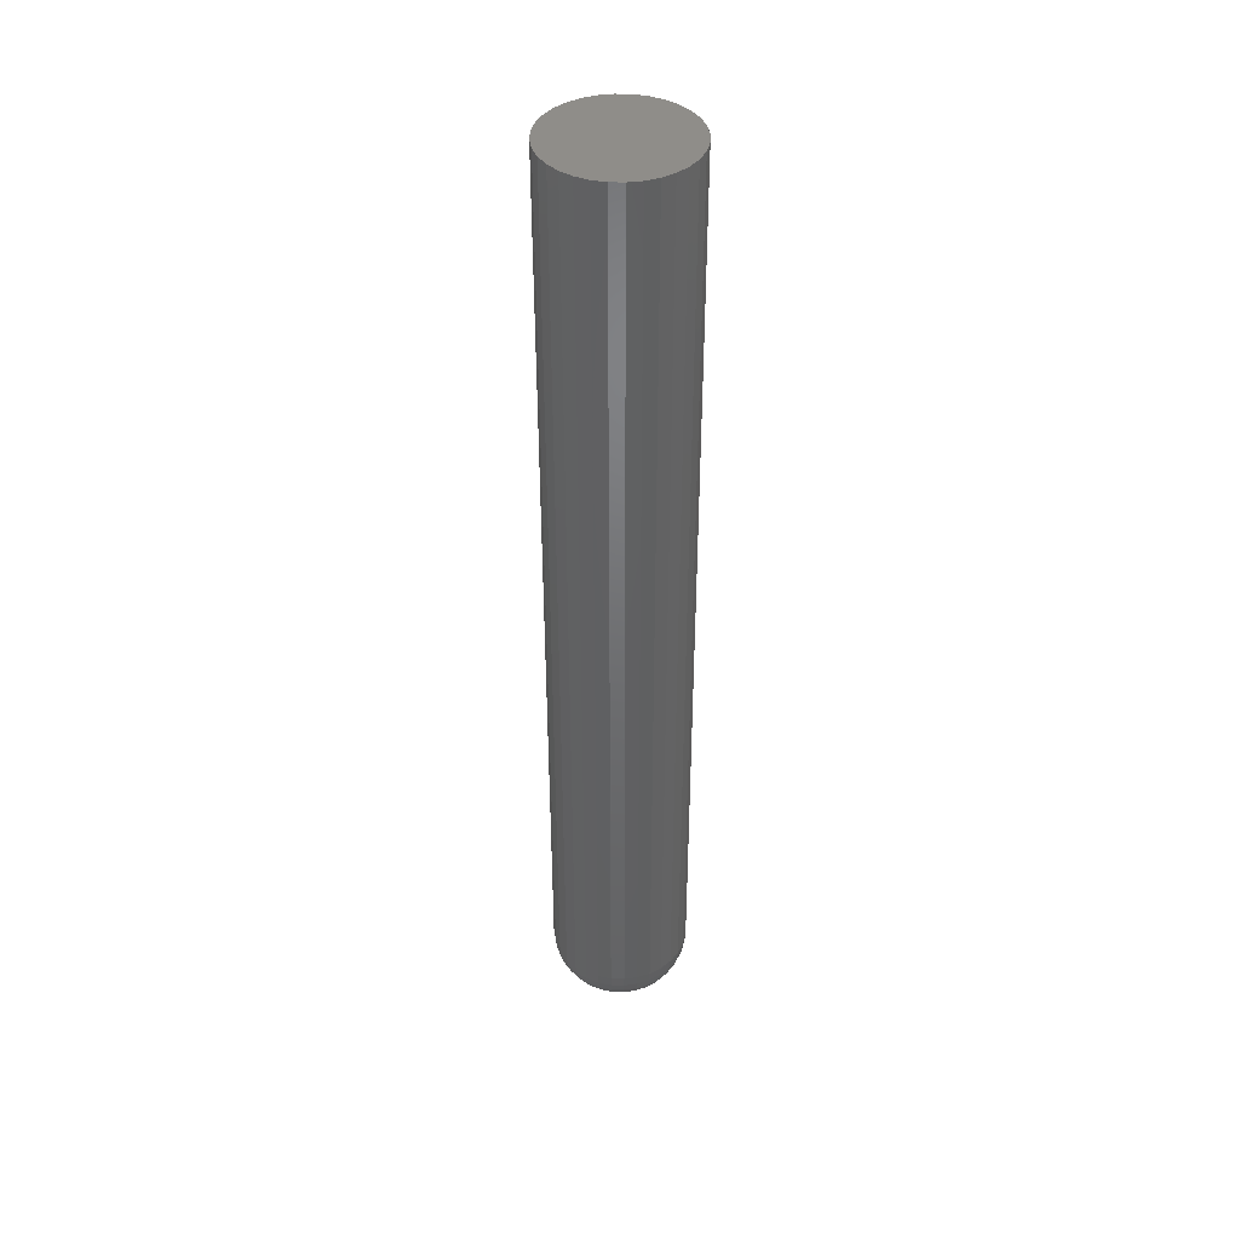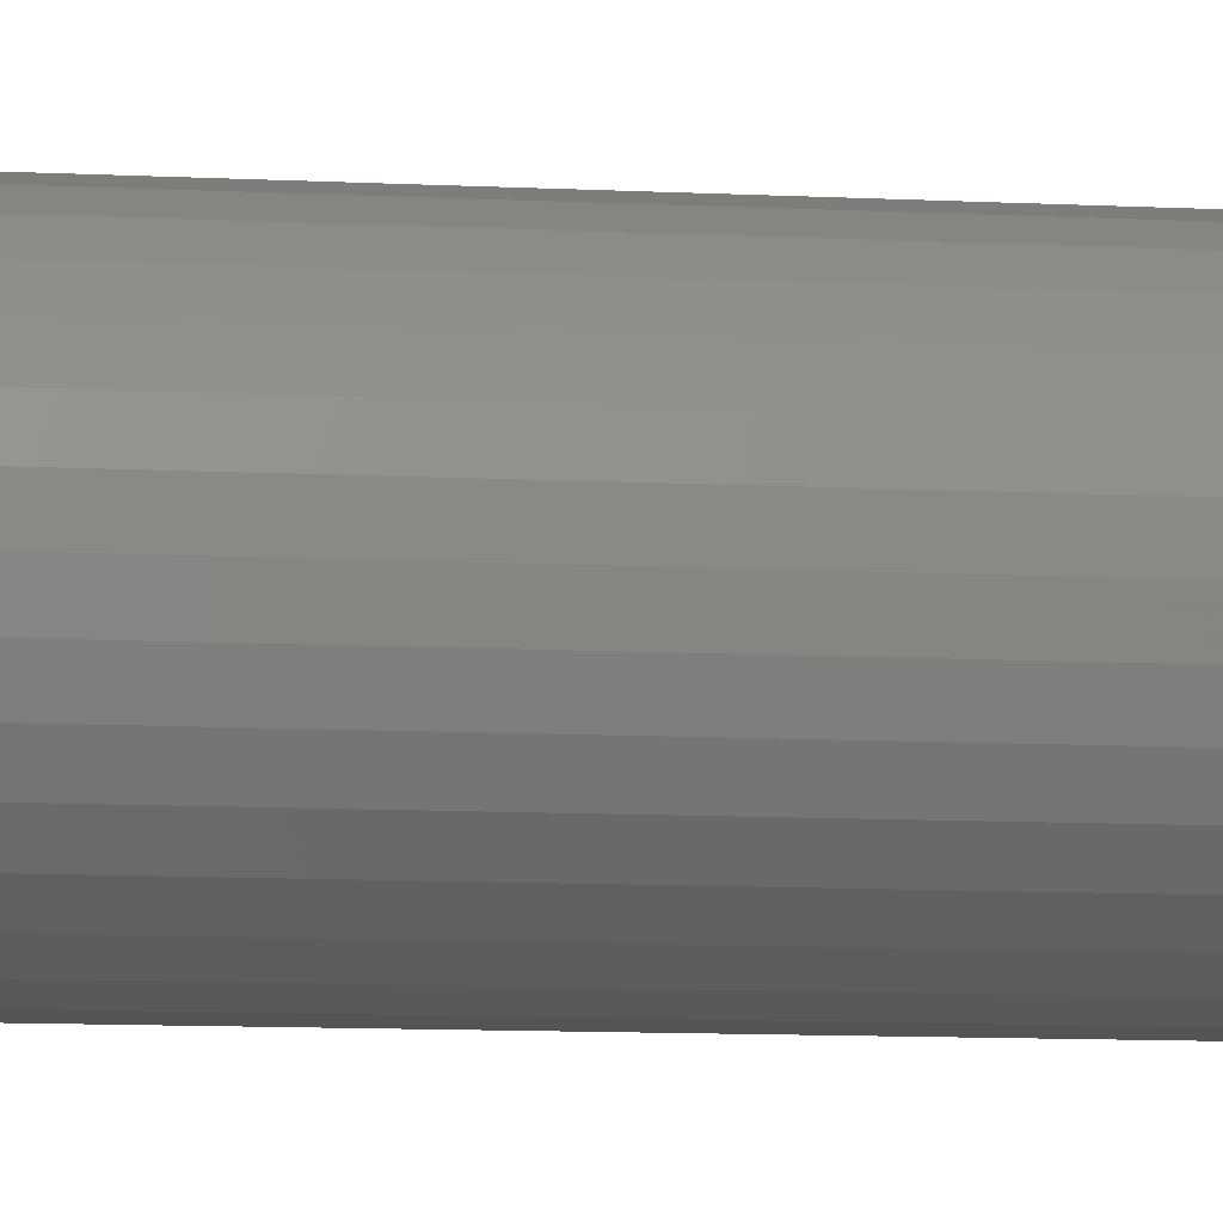
<metadata>
{"format":"stl","ext":"stl","renderer":"f3d","projection":"perspective","resolution":1024,"background":"white","views":[{"elev":41.3,"azim":-3.6,"up":"+Y"},{"elev":-5.9,"azim":77.4,"up":"+Z"}]}
</metadata>
<code>
# stl→obj: 320 verts, 636 faces
v -0.00551 -0.75 -1.574e-17
v 0.006544 -0.75 0.001187
v -0.005393 -0.75 0.001187
v -0.005393 -0.75 -0.001187
v -0.005047 -0.75 -0.002329
v 0.006544 -0.75 -0.001187
v 0.006198 -0.75 -0.002329
v -0.004484 -0.75 -0.003381
v -0.003727 -0.75 -0.004303
v 0.005636 -0.75 -0.003381
v -0.002805 -0.75 -0.00506
v -0.001753 -0.75 -0.005622
v -0.0006116 -0.75 -0.005969
v 0.001763 -0.75 -0.005969
v 0.002904 -0.75 -0.005622
v 0.003957 -0.75 -0.00506
v 0.006661 -0.75 -5.204e-18
v 0.004879 -0.75 -0.004303
v 0.0005757 -0.75 -0.006086
v 0.006198 -0.75 0.002329
v 0.005636 -0.75 0.003381
v -0.001753 -0.75 0.005622
v -0.002805 -0.75 0.00506
v -0.003727 -0.75 0.004303
v -0.004484 -0.75 0.003381
v -0.005047 -0.75 0.002329
v 0.004879 -0.75 0.004303
v 0.003957 -0.75 0.00506
v 0.002904 -0.75 0.005622
v 0.001763 -0.75 0.005969
v 0.0005757 -0.75 0.006086
v -0.0006116 -0.75 0.005969
v 0.05354 3.307e-18 -1.96e-17
v 0.05354 -0.7031 -1.266e-16
v 0.05252 3.244e-18 -0.01033
v 0.05252 -0.7031 -0.01033
v 0.0495 3.056e-18 -0.02027
v 0.0495 -0.7031 -0.02027
v 0.04461 2.75e-18 -0.02942
v 0.04461 -0.7031 -0.02942
v 0.03802 2.339e-18 -0.03745
v 0.03802 -0.7031 -0.03745
v 0.03 1.837e-18 -0.04404
v 0.03 -0.7031 -0.04404
v 0.02084 1.266e-18 -0.04893
v 0.02084 -0.7031 -0.04893
v 0.01091 6.452e-19 -0.05194
v 0.01091 -0.7031 -0.05194
v 0.0005757 -1.62e-33 -0.05296
v 0.0005757 -0.7031 -0.05296
v -0.009756 -6.452e-19 -0.05194
v -0.009756 -0.7031 -0.05194
v -0.01969 -1.266e-18 -0.04893
v -0.01969 -0.7031 -0.04893
v -0.02885 -1.837e-18 -0.04404
v -0.02885 -0.7031 -0.04404
v -0.03687 -2.339e-18 -0.03745
v -0.03687 -0.7031 -0.03745
v -0.04346 -2.75e-18 -0.02942
v -0.04346 -0.7031 -0.02942
v -0.04835 -3.056e-18 -0.02027
v -0.04835 -0.7031 -0.02027
v -0.05137 -3.244e-18 -0.01033
v -0.05137 -0.7031 -0.01033
v -0.05238 -3.307e-18 -7.476e-17
v -0.05238 -0.7031 1.932e-17
v -0.05137 -3.244e-18 0.01033
v -0.05137 -0.7031 0.01033
v -0.04835 -3.056e-18 0.02027
v -0.04835 -0.7031 0.02027
v -0.04346 -2.75e-18 0.02942
v -0.04346 -0.7031 0.02942
v -0.03687 -2.339e-18 0.03745
v -0.03687 -0.7031 0.03745
v -0.02885 -1.837e-18 0.04404
v -0.02885 -0.7031 0.04404
v -0.01969 -1.266e-18 0.04893
v -0.01969 -0.7031 0.04893
v -0.009756 -6.452e-19 0.05194
v -0.009756 -0.7031 0.05194
v 0.0005757 -1.722e-33 0.05296
v 0.0005757 -0.7031 0.05296
v 0.01091 6.452e-19 0.05194
v 0.01091 -0.7031 0.05194
v 0.02084 1.266e-18 0.04893
v 0.02084 -0.7031 0.04893
v 0.03 1.837e-18 0.04404
v 0.03 -0.7031 0.04404
v 0.03802 2.339e-18 0.03745
v 0.03802 -0.7031 0.03745
v 0.04461 2.75e-18 0.02942
v 0.04461 -0.7031 0.02942
v 0.0495 3.056e-18 0.02027
v 0.0495 -0.7031 0.02027
v 0.05252 3.244e-18 0.01033
v 0.05252 -0.7031 0.01033
v -0.01465 -0.7491 3.469e-18
v -0.01436 -0.7491 0.002971
v -0.02345 -0.7464 6.939e-18
v -0.02299 -0.7464 0.004687
v -0.03155 -0.7421 8.674e-18
v -0.03093 -0.7421 0.006268
v -0.03866 -0.7363 1.735e-17
v -0.0379 -0.7363 0.007654
v -0.04449 -0.7292 1.388e-17
v -0.04362 -0.7292 0.008791
v -0.04882 -0.7211 1.388e-17
v -0.04787 -0.7211 0.009636
v -0.05148 -0.7123 1.735e-17
v -0.05048 -0.7123 0.01016
v 0.01551 -0.7491 0.002971
v 0.01581 -0.7491 -4.077e-17
v 0.02414 -0.7464 0.004687
v 0.0246 -0.7464 -6.418e-17
v 0.03209 -0.7421 0.006268
v 0.0327 -0.7421 -8.674e-17
v 0.03905 -0.7363 0.007654
v 0.03981 -0.7363 -1.041e-16
v 0.04477 -0.7292 0.008791
v 0.04564 -0.7292 -1.214e-16
v 0.04902 -0.7211 0.009636
v 0.04997 -0.7211 -1.318e-16
v 0.05164 -0.7123 0.01016
v 0.05264 -0.7123 -1.388e-16
v 0.01465 -0.7491 0.005828
v 0.02277 -0.7464 0.009194
v 0.03026 -0.7421 0.01229
v 0.03682 -0.7363 0.01501
v 0.04221 -0.7292 0.01724
v 0.04621 -0.7211 0.0189
v 0.04867 -0.7123 0.01992
v 0.01324 -0.7491 0.008462
v 0.02055 -0.7464 0.01335
v 0.02729 -0.7421 0.01785
v 0.0332 -0.7363 0.0218
v 0.03804 -0.7292 0.02503
v 0.04164 -0.7211 0.02744
v 0.04386 -0.7123 0.02892
v 0.01135 -0.7491 0.01077
v 0.01756 -0.7464 0.01699
v 0.02329 -0.7421 0.02272
v 0.02832 -0.7363 0.02774
v 0.03244 -0.7292 0.03186
v 0.0355 -0.7211 0.03493
v 0.03739 -0.7123 0.03681
v 0.009037 -0.7491 0.01266
v 0.01392 -0.7464 0.01998
v 0.01842 -0.7421 0.02671
v 0.02237 -0.7363 0.03262
v 0.02561 -0.7292 0.03747
v 0.02802 -0.7211 0.04107
v 0.0295 -0.7123 0.04329
v 0.006404 -0.7491 0.01407
v 0.009769 -0.7464 0.0222
v 0.01287 -0.7421 0.02968
v 0.01559 -0.7363 0.03624
v 0.01782 -0.7292 0.04163
v 0.01948 -0.7211 0.04563
v 0.0205 -0.7123 0.0481
v 0.003547 -0.7491 0.01494
v 0.005262 -0.7464 0.02356
v 0.006843 -0.7421 0.03151
v 0.008229 -0.7363 0.03848
v 0.009367 -0.7292 0.04419
v 0.01021 -0.7211 0.04844
v 0.01073 -0.7123 0.05106
v 0.0005757 -0.7491 0.01523
v 0.0005757 -0.7464 0.02402
v 0.0005757 -0.7421 0.03213
v 0.0005757 -0.7363 0.03923
v 0.0005757 -0.7292 0.04506
v 0.0005757 -0.7211 0.04939
v 0.0005757 -0.7123 0.05206
v -0.002396 -0.7491 0.01494
v -0.004111 -0.7464 0.02356
v -0.005692 -0.7421 0.03151
v -0.007078 -0.7363 0.03848
v -0.008215 -0.7292 0.04419
v -0.00906 -0.7211 0.04844
v -0.009581 -0.7123 0.05106
v -0.005253 -0.7491 0.01407
v -0.008618 -0.7464 0.0222
v -0.01172 -0.7421 0.02968
v -0.01444 -0.7363 0.03624
v -0.01667 -0.7292 0.04163
v -0.01833 -0.7211 0.04563
v -0.01935 -0.7123 0.0481
v -0.007886 -0.7491 0.01266
v -0.01277 -0.7464 0.01998
v -0.01727 -0.7421 0.02671
v -0.02122 -0.7363 0.03262
v -0.02446 -0.7292 0.03747
v -0.02687 -0.7211 0.04107
v -0.02835 -0.7123 0.04329
v -0.01019 -0.7491 0.01077
v -0.01641 -0.7464 0.01699
v -0.02214 -0.7421 0.02272
v -0.02716 -0.7363 0.02774
v -0.03129 -0.7292 0.03186
v -0.03435 -0.7211 0.03493
v -0.03624 -0.7123 0.03681
v -0.01209 -0.7491 0.008462
v -0.0194 -0.7464 0.01335
v -0.02614 -0.7421 0.01785
v -0.03204 -0.7363 0.0218
v -0.03689 -0.7292 0.02503
v -0.04049 -0.7211 0.02744
v -0.04271 -0.7123 0.02892
v -0.0135 -0.7491 0.005828
v -0.02162 -0.7464 0.009194
v -0.02911 -0.7421 0.01229
v -0.03567 -0.7363 0.01501
v -0.04105 -0.7292 0.01724
v -0.04506 -0.7211 0.0189
v -0.04752 -0.7123 0.01992
v 0.01551 -0.7491 -0.002971
v 0.02414 -0.7464 -0.004687
v 0.03209 -0.7421 -0.006268
v 0.03905 -0.7363 -0.007654
v 0.04477 -0.7292 -0.008791
v 0.04902 -0.7211 -0.009636
v 0.05164 -0.7123 -0.01016
v -0.01436 -0.7491 -0.002971
v -0.02299 -0.7464 -0.004687
v -0.03093 -0.7421 -0.006268
v -0.0379 -0.7363 -0.007654
v -0.04362 -0.7292 -0.008791
v -0.04787 -0.7211 -0.009636
v -0.05048 -0.7123 -0.01016
v -0.0135 -0.7491 -0.005828
v -0.02162 -0.7464 -0.009194
v -0.02911 -0.7421 -0.01229
v -0.03567 -0.7363 -0.01501
v -0.04105 -0.7292 -0.01724
v -0.04506 -0.7211 -0.0189
v -0.04752 -0.7123 -0.01992
v -0.01209 -0.7491 -0.008462
v -0.0194 -0.7464 -0.01335
v -0.02614 -0.7421 -0.01785
v -0.03204 -0.7363 -0.0218
v -0.03689 -0.7292 -0.02503
v -0.04049 -0.7211 -0.02744
v -0.04271 -0.7123 -0.02892
v -0.01019 -0.7491 -0.01077
v -0.01641 -0.7464 -0.01699
v -0.02214 -0.7421 -0.02272
v -0.02716 -0.7363 -0.02774
v -0.03129 -0.7292 -0.03186
v -0.03435 -0.7211 -0.03493
v -0.03624 -0.7123 -0.03681
v -0.007886 -0.7491 -0.01266
v -0.01277 -0.7464 -0.01998
v -0.01727 -0.7421 -0.02671
v -0.02122 -0.7363 -0.03262
v -0.02446 -0.7292 -0.03747
v -0.02687 -0.7211 -0.04107
v -0.02835 -0.7123 -0.04329
v -0.005253 -0.7491 -0.01407
v -0.008618 -0.7464 -0.0222
v -0.01172 -0.7421 -0.02968
v -0.01444 -0.7363 -0.03624
v -0.01667 -0.7292 -0.04163
v -0.01833 -0.7211 -0.04563
v -0.01935 -0.7123 -0.0481
v -0.002396 -0.7491 -0.01494
v -0.004111 -0.7464 -0.02356
v -0.005692 -0.7421 -0.03151
v -0.007078 -0.7363 -0.03848
v -0.008215 -0.7292 -0.04419
v -0.00906 -0.7211 -0.04844
v -0.009581 -0.7123 -0.05106
v 0.0005757 -0.7491 -0.01523
v 0.0005757 -0.7464 -0.02402
v 0.0005757 -0.7421 -0.03213
v 0.0005757 -0.7363 -0.03923
v 0.0005757 -0.7292 -0.04506
v 0.0005757 -0.7211 -0.04939
v 0.0005757 -0.7123 -0.05206
v 0.003547 -0.7491 -0.01494
v 0.005262 -0.7464 -0.02356
v 0.006843 -0.7421 -0.03151
v 0.008229 -0.7363 -0.03848
v 0.009367 -0.7292 -0.04419
v 0.01021 -0.7211 -0.04844
v 0.01073 -0.7123 -0.05106
v 0.006404 -0.7491 -0.01407
v 0.009769 -0.7464 -0.0222
v 0.01287 -0.7421 -0.02968
v 0.01559 -0.7363 -0.03624
v 0.01782 -0.7292 -0.04163
v 0.01948 -0.7211 -0.04563
v 0.0205 -0.7123 -0.0481
v 0.009037 -0.7491 -0.01266
v 0.01392 -0.7464 -0.01998
v 0.01842 -0.7421 -0.02671
v 0.02237 -0.7363 -0.03262
v 0.02561 -0.7292 -0.03747
v 0.02802 -0.7211 -0.04107
v 0.0295 -0.7123 -0.04329
v 0.01135 -0.7491 -0.01077
v 0.01756 -0.7464 -0.01699
v 0.02329 -0.7421 -0.02272
v 0.02832 -0.7363 -0.02774
v 0.03244 -0.7292 -0.03186
v 0.0355 -0.7211 -0.03493
v 0.03739 -0.7123 -0.03681
v 0.01324 -0.7491 -0.008462
v 0.02055 -0.7464 -0.01335
v 0.02729 -0.7421 -0.01785
v 0.0332 -0.7363 -0.0218
v 0.03804 -0.7292 -0.02503
v 0.04164 -0.7211 -0.02744
v 0.04386 -0.7123 -0.02892
v 0.01465 -0.7491 -0.005828
v 0.02277 -0.7464 -0.009194
v 0.03026 -0.7421 -0.01229
v 0.03682 -0.7363 -0.01501
v 0.04221 -0.7292 -0.01724
v 0.04621 -0.7211 -0.0189
v 0.04867 -0.7123 -0.01992
f 1 2 3
f 4 5 6
f 6 5 7
f 5 8 7
f 7 8 9
f 7 9 10
f 10 9 11
f 10 11 12
f 12 13 10
f 14 15 16
f 17 2 1
f 17 1 4
f 17 4 6
f 18 10 13
f 18 13 19
f 18 19 14
f 18 14 16
f 20 21 22
f 20 22 23
f 20 23 24
f 20 24 25
f 20 25 26
f 20 26 3
f 20 3 2
f 21 27 28
f 21 28 29
f 21 29 30
f 21 30 31
f 21 31 32
f 21 32 22
f 33 34 35
f 35 34 36
f 35 36 37
f 37 36 38
f 37 38 39
f 39 38 40
f 39 40 41
f 41 40 42
f 41 42 43
f 43 42 44
f 43 44 45
f 45 44 46
f 45 46 47
f 47 46 48
f 47 48 49
f 49 48 50
f 49 50 51
f 51 50 52
f 51 52 53
f 53 52 54
f 53 54 55
f 55 54 56
f 55 56 57
f 57 56 58
f 57 58 59
f 59 58 60
f 59 60 61
f 61 60 62
f 61 62 63
f 63 62 64
f 63 64 65
f 65 64 66
f 65 66 67
f 67 66 68
f 67 68 69
f 69 68 70
f 69 70 71
f 71 70 72
f 71 72 73
f 73 72 74
f 73 74 75
f 75 74 76
f 75 76 77
f 77 76 78
f 77 78 79
f 79 78 80
f 79 80 81
f 81 80 82
f 81 82 83
f 83 82 84
f 83 84 85
f 85 84 86
f 85 86 87
f 87 86 88
f 87 88 89
f 89 88 90
f 89 90 91
f 91 90 92
f 91 92 93
f 93 92 94
f 93 94 95
f 95 94 96
f 95 96 33
f 33 96 34
f 1 3 97
f 97 3 98
f 97 98 99
f 99 98 100
f 99 100 101
f 101 100 102
f 101 102 103
f 103 102 104
f 103 104 105
f 105 104 106
f 105 106 107
f 107 106 108
f 107 108 109
f 109 108 110
f 109 110 66
f 66 110 68
f 2 17 111
f 111 17 112
f 111 112 113
f 113 112 114
f 113 114 115
f 115 114 116
f 115 116 117
f 117 116 118
f 117 118 119
f 119 118 120
f 119 120 121
f 121 120 122
f 121 122 123
f 123 122 124
f 123 124 96
f 96 124 34
f 20 2 125
f 125 2 111
f 125 111 126
f 126 111 113
f 126 113 127
f 127 113 115
f 127 115 128
f 128 115 117
f 128 117 129
f 129 117 119
f 129 119 130
f 130 119 121
f 130 121 131
f 131 121 123
f 131 123 94
f 94 123 96
f 21 20 132
f 132 20 125
f 132 125 133
f 133 125 126
f 133 126 134
f 134 126 127
f 134 127 135
f 135 127 128
f 135 128 136
f 136 128 129
f 136 129 137
f 137 129 130
f 137 130 138
f 138 130 131
f 138 131 92
f 92 131 94
f 27 21 139
f 139 21 132
f 139 132 140
f 140 132 133
f 140 133 141
f 141 133 134
f 141 134 142
f 142 134 135
f 142 135 143
f 143 135 136
f 143 136 144
f 144 136 137
f 144 137 145
f 145 137 138
f 145 138 90
f 90 138 92
f 28 27 146
f 146 27 139
f 146 139 147
f 147 139 140
f 147 140 148
f 148 140 141
f 148 141 149
f 149 141 142
f 149 142 150
f 150 142 143
f 150 143 151
f 151 143 144
f 151 144 152
f 152 144 145
f 152 145 88
f 88 145 90
f 29 28 153
f 153 28 146
f 153 146 154
f 154 146 147
f 154 147 155
f 155 147 148
f 155 148 156
f 156 148 149
f 156 149 157
f 157 149 150
f 157 150 158
f 158 150 151
f 158 151 159
f 159 151 152
f 159 152 86
f 86 152 88
f 30 29 160
f 160 29 153
f 160 153 161
f 161 153 154
f 161 154 162
f 162 154 155
f 162 155 163
f 163 155 156
f 163 156 164
f 164 156 157
f 164 157 165
f 165 157 158
f 165 158 166
f 166 158 159
f 166 159 84
f 84 159 86
f 31 30 167
f 167 30 160
f 167 160 168
f 168 160 161
f 168 161 169
f 169 161 162
f 169 162 170
f 170 162 163
f 170 163 171
f 171 163 164
f 171 164 172
f 172 164 165
f 172 165 173
f 173 165 166
f 173 166 82
f 82 166 84
f 32 31 174
f 174 31 167
f 174 167 175
f 175 167 168
f 175 168 176
f 176 168 169
f 176 169 177
f 177 169 170
f 177 170 178
f 178 170 171
f 178 171 179
f 179 171 172
f 179 172 180
f 180 172 173
f 180 173 80
f 80 173 82
f 22 32 181
f 181 32 174
f 181 174 182
f 182 174 175
f 182 175 183
f 183 175 176
f 183 176 184
f 184 176 177
f 184 177 185
f 185 177 178
f 185 178 186
f 186 178 179
f 186 179 187
f 187 179 180
f 187 180 78
f 78 180 80
f 23 22 188
f 188 22 181
f 188 181 189
f 189 181 182
f 189 182 190
f 190 182 183
f 190 183 191
f 191 183 184
f 191 184 192
f 192 184 185
f 192 185 193
f 193 185 186
f 193 186 194
f 194 186 187
f 194 187 76
f 76 187 78
f 24 23 195
f 195 23 188
f 195 188 196
f 196 188 189
f 196 189 197
f 197 189 190
f 197 190 198
f 198 190 191
f 198 191 199
f 199 191 192
f 199 192 200
f 200 192 193
f 200 193 201
f 201 193 194
f 201 194 74
f 74 194 76
f 25 24 202
f 202 24 195
f 202 195 203
f 203 195 196
f 203 196 204
f 204 196 197
f 204 197 205
f 205 197 198
f 205 198 206
f 206 198 199
f 206 199 207
f 207 199 200
f 207 200 208
f 208 200 201
f 208 201 72
f 72 201 74
f 26 25 209
f 209 25 202
f 209 202 210
f 210 202 203
f 210 203 211
f 211 203 204
f 211 204 212
f 212 204 205
f 212 205 213
f 213 205 206
f 213 206 214
f 214 206 207
f 214 207 215
f 215 207 208
f 215 208 70
f 70 208 72
f 3 26 98
f 98 26 209
f 98 209 100
f 100 209 210
f 100 210 102
f 102 210 211
f 102 211 104
f 104 211 212
f 104 212 106
f 106 212 213
f 106 213 108
f 108 213 214
f 108 214 110
f 110 214 215
f 110 215 68
f 68 215 70
f 17 6 112
f 112 6 216
f 112 216 114
f 114 216 217
f 114 217 116
f 116 217 218
f 116 218 118
f 118 218 219
f 118 219 120
f 120 219 220
f 120 220 122
f 122 220 221
f 122 221 124
f 124 221 222
f 124 222 34
f 34 222 36
f 4 1 223
f 223 1 97
f 223 97 224
f 224 97 99
f 224 99 225
f 225 99 101
f 225 101 226
f 226 101 103
f 226 103 227
f 227 103 105
f 227 105 228
f 228 105 107
f 228 107 229
f 229 107 109
f 229 109 64
f 64 109 66
f 5 4 230
f 230 4 223
f 230 223 231
f 231 223 224
f 231 224 232
f 232 224 225
f 232 225 233
f 233 225 226
f 233 226 234
f 234 226 227
f 234 227 235
f 235 227 228
f 235 228 236
f 236 228 229
f 236 229 62
f 62 229 64
f 8 5 237
f 237 5 230
f 237 230 238
f 238 230 231
f 238 231 239
f 239 231 232
f 239 232 240
f 240 232 233
f 240 233 241
f 241 233 234
f 241 234 242
f 242 234 235
f 242 235 243
f 243 235 236
f 243 236 60
f 60 236 62
f 9 8 244
f 244 8 237
f 244 237 245
f 245 237 238
f 245 238 246
f 246 238 239
f 246 239 247
f 247 239 240
f 247 240 248
f 248 240 241
f 248 241 249
f 249 241 242
f 249 242 250
f 250 242 243
f 250 243 58
f 58 243 60
f 11 9 251
f 251 9 244
f 251 244 252
f 252 244 245
f 252 245 253
f 253 245 246
f 253 246 254
f 254 246 247
f 254 247 255
f 255 247 248
f 255 248 256
f 256 248 249
f 256 249 257
f 257 249 250
f 257 250 56
f 56 250 58
f 12 11 258
f 258 11 251
f 258 251 259
f 259 251 252
f 259 252 260
f 260 252 253
f 260 253 261
f 261 253 254
f 261 254 262
f 262 254 255
f 262 255 263
f 263 255 256
f 263 256 264
f 264 256 257
f 264 257 54
f 54 257 56
f 13 12 265
f 265 12 258
f 265 258 266
f 266 258 259
f 266 259 267
f 267 259 260
f 267 260 268
f 268 260 261
f 268 261 269
f 269 261 262
f 269 262 270
f 270 262 263
f 270 263 271
f 271 263 264
f 271 264 52
f 52 264 54
f 19 13 272
f 272 13 265
f 272 265 273
f 273 265 266
f 273 266 274
f 274 266 267
f 274 267 275
f 275 267 268
f 275 268 276
f 276 268 269
f 276 269 277
f 277 269 270
f 277 270 278
f 278 270 271
f 278 271 50
f 50 271 52
f 14 19 279
f 279 19 272
f 279 272 280
f 280 272 273
f 280 273 281
f 281 273 274
f 281 274 282
f 282 274 275
f 282 275 283
f 283 275 276
f 283 276 284
f 284 276 277
f 284 277 285
f 285 277 278
f 285 278 48
f 48 278 50
f 15 14 286
f 286 14 279
f 286 279 287
f 287 279 280
f 287 280 288
f 288 280 281
f 288 281 289
f 289 281 282
f 289 282 290
f 290 282 283
f 290 283 291
f 291 283 284
f 291 284 292
f 292 284 285
f 292 285 46
f 46 285 48
f 16 15 293
f 293 15 286
f 293 286 294
f 294 286 287
f 294 287 295
f 295 287 288
f 295 288 296
f 296 288 289
f 296 289 297
f 297 289 290
f 297 290 298
f 298 290 291
f 298 291 299
f 299 291 292
f 299 292 44
f 44 292 46
f 18 16 300
f 300 16 293
f 300 293 301
f 301 293 294
f 301 294 302
f 302 294 295
f 302 295 303
f 303 295 296
f 303 296 304
f 304 296 297
f 304 297 305
f 305 297 298
f 305 298 306
f 306 298 299
f 306 299 42
f 42 299 44
f 10 18 307
f 307 18 300
f 307 300 308
f 308 300 301
f 308 301 309
f 309 301 302
f 309 302 310
f 310 302 303
f 310 303 311
f 311 303 304
f 311 304 312
f 312 304 305
f 312 305 313
f 313 305 306
f 313 306 40
f 40 306 42
f 7 10 314
f 314 10 307
f 314 307 315
f 315 307 308
f 315 308 316
f 316 308 309
f 316 309 317
f 317 309 310
f 317 310 318
f 318 310 311
f 318 311 319
f 319 311 312
f 319 312 320
f 320 312 313
f 320 313 38
f 38 313 40
f 6 7 216
f 216 7 314
f 216 314 217
f 217 314 315
f 217 315 218
f 218 315 316
f 218 316 219
f 219 316 317
f 219 317 220
f 220 317 318
f 220 318 221
f 221 318 319
f 221 319 222
f 222 319 320
f 222 320 36
f 36 320 38
f 79 81 83
f 83 77 79
f 85 77 83
f 75 77 85
f 87 75 85
f 73 75 87
f 89 73 87
f 71 73 89
f 91 71 89
f 69 71 91
f 93 69 91
f 67 69 93
f 95 67 93
f 37 61 35
f 59 61 37
f 39 59 37
f 57 59 39
f 41 57 39
f 55 57 41
f 43 55 41
f 53 55 43
f 45 53 43
f 51 53 45
f 47 51 45
f 47 49 51
f 61 63 35
f 35 63 65
f 35 65 33
f 33 65 67
f 33 67 95

</code>
